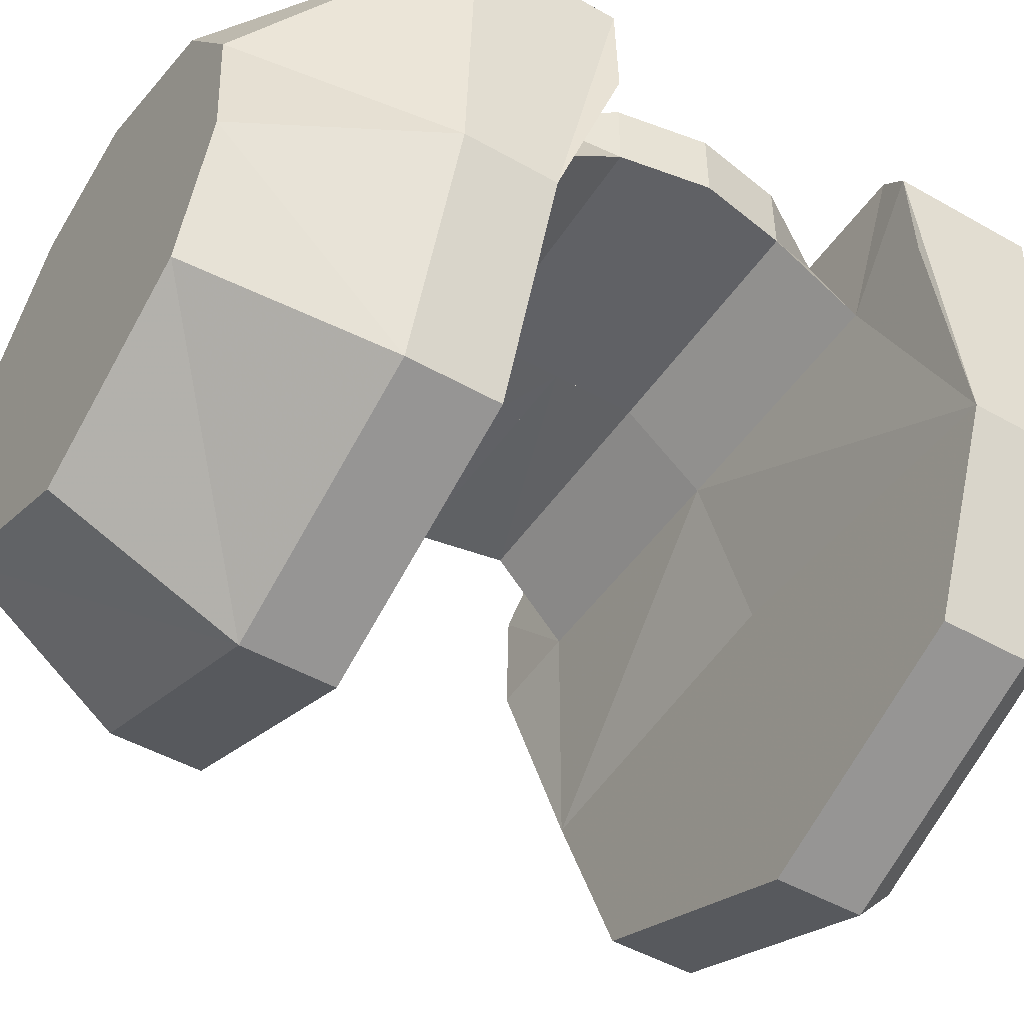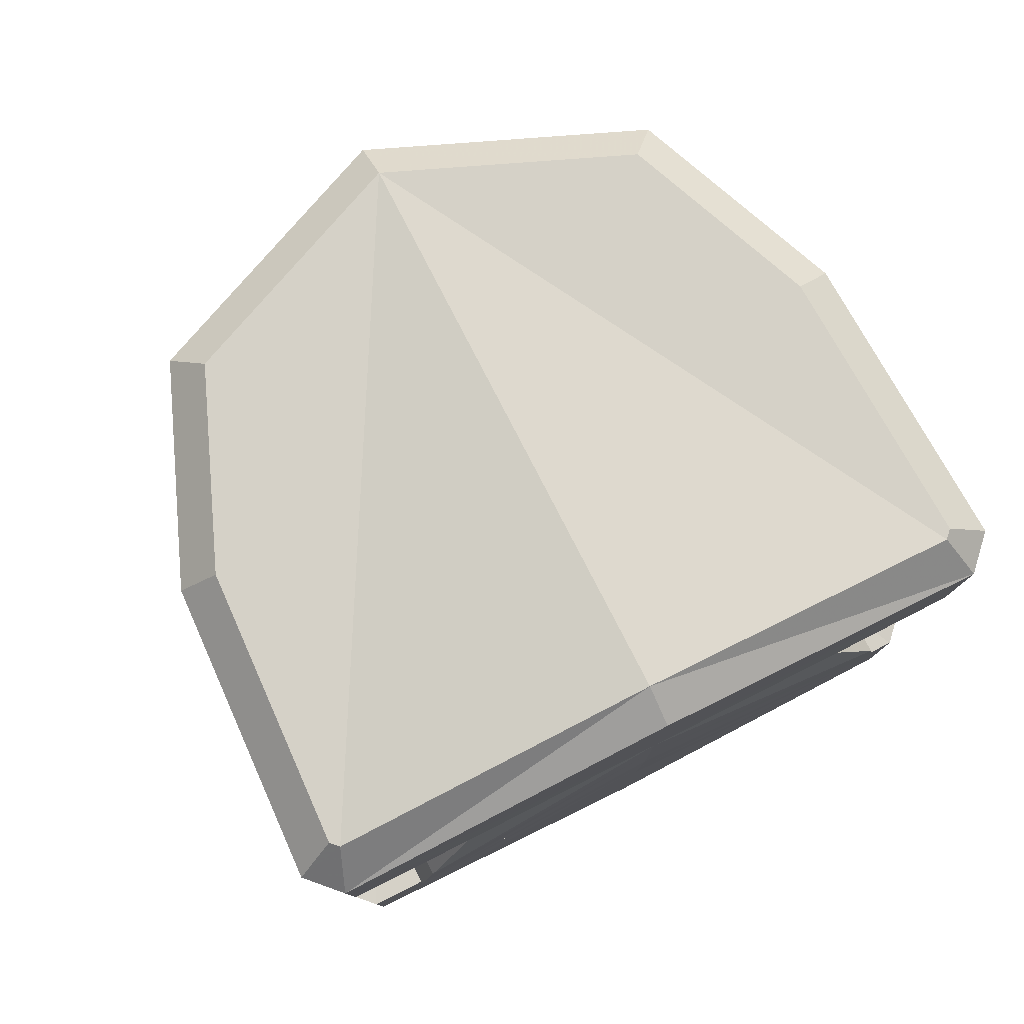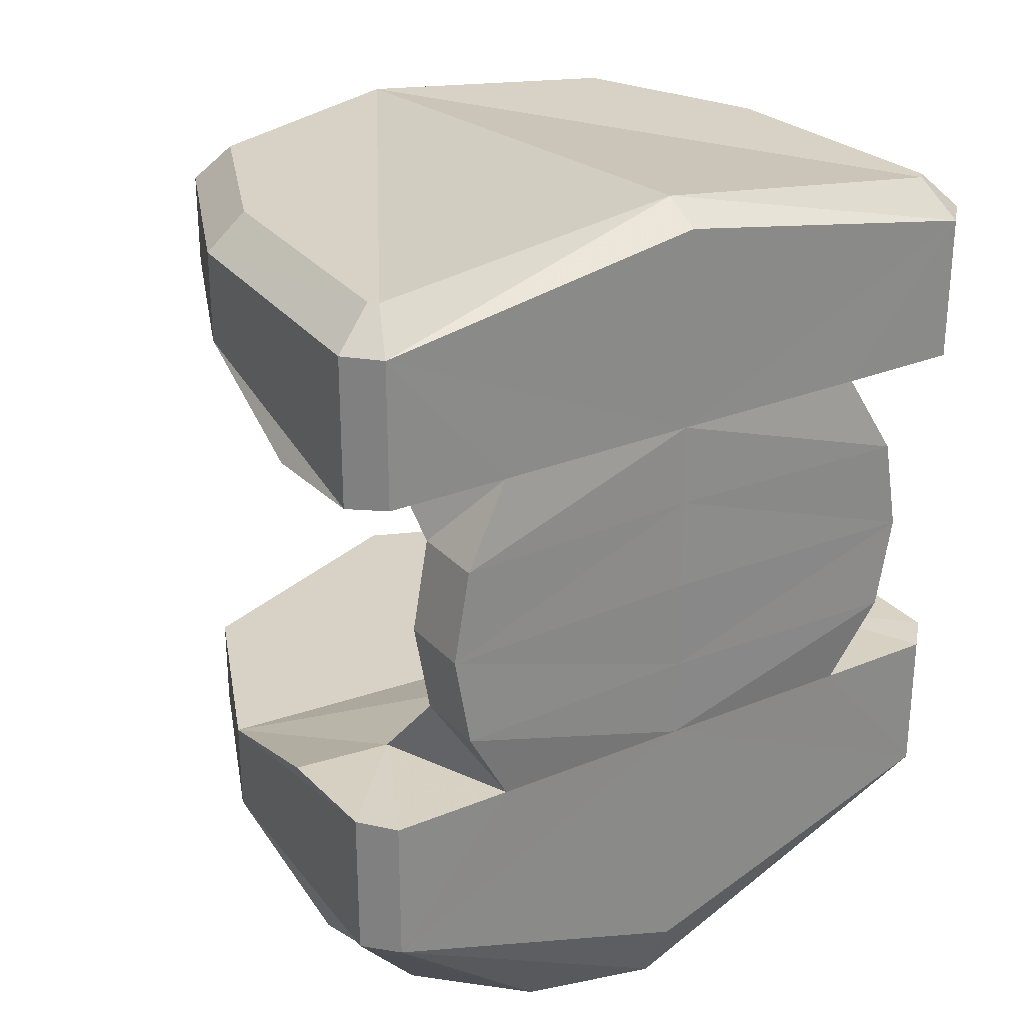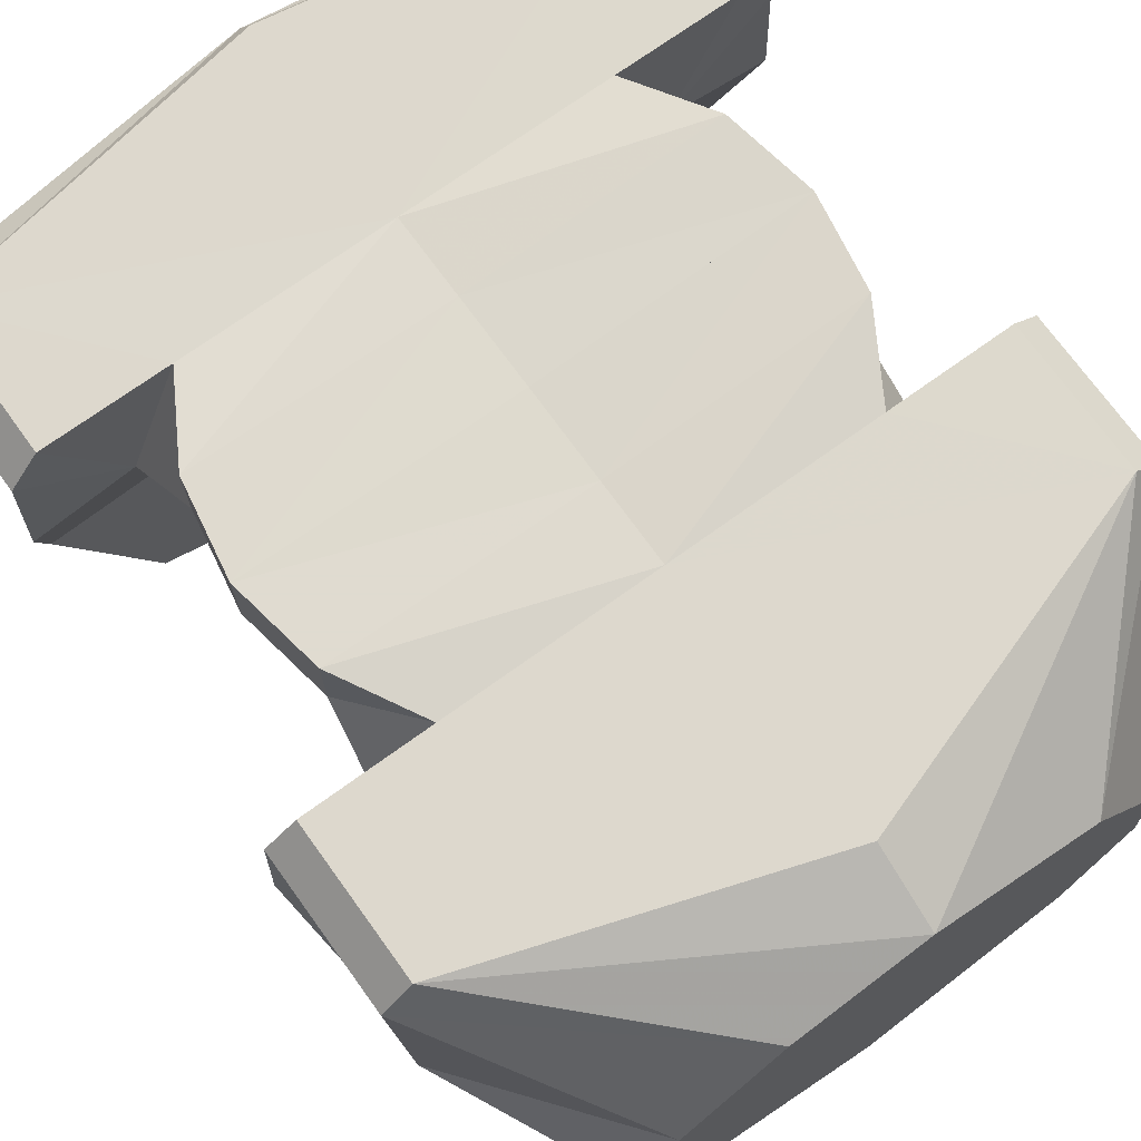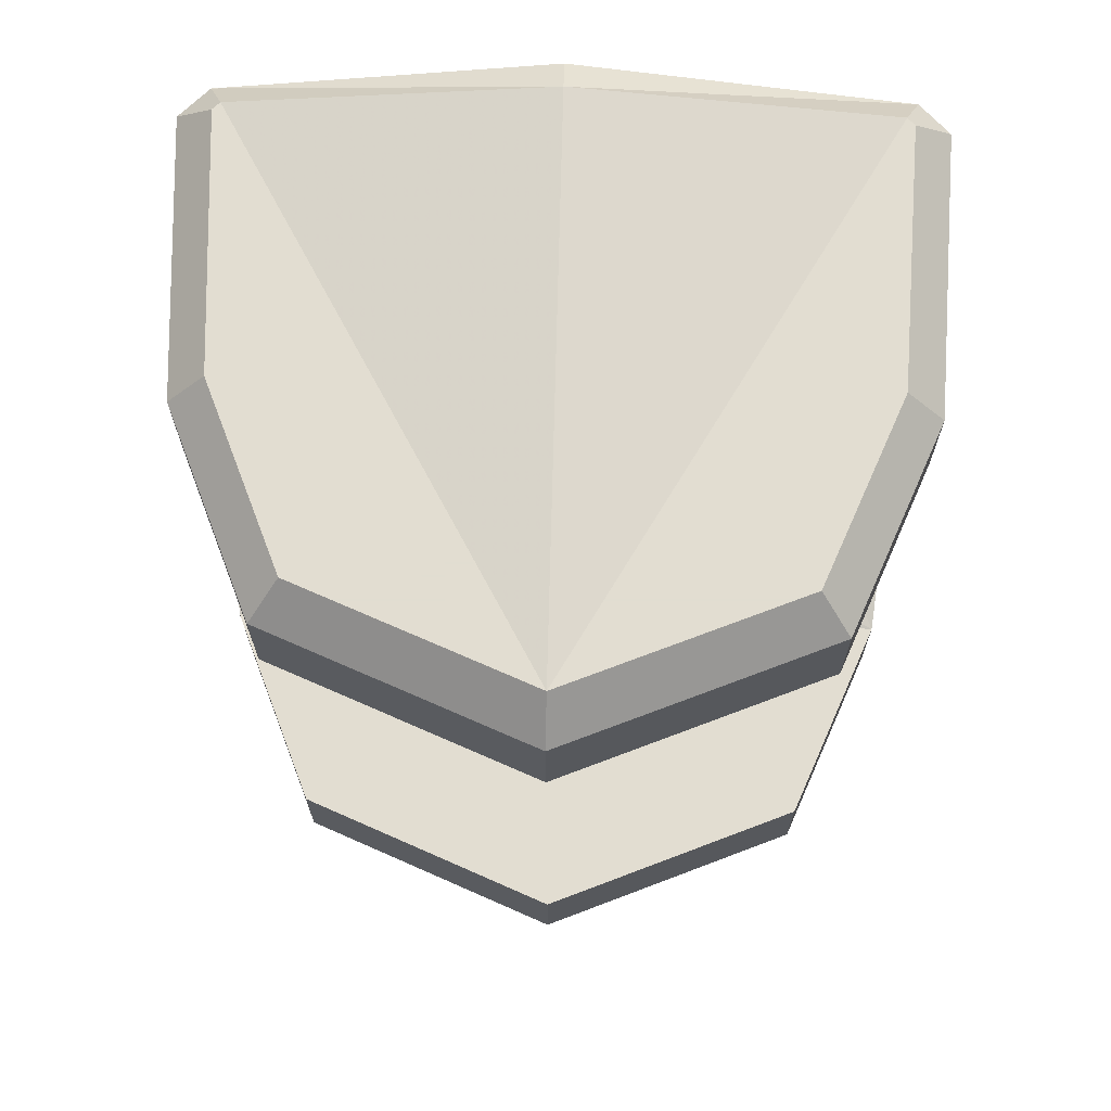
<metadata>
{"format":"obj","ext":"obj","renderer":"f3d","projection":"perspective","resolution":1024,"background":"white","views":[{"elev":-48.1,"azim":57.5,"up":"+Z"},{"elev":79.2,"azim":-26.8,"up":"+Y"},{"elev":27.2,"azim":-32.5,"up":"+Y"},{"elev":72.1,"azim":-35.8,"up":"+Z"},{"elev":68.6,"azim":-178.5,"up":"+Y"}]}
</metadata>
<code>
o Cylinder
v -0.08124 0.03818 -0.2139
v -0.04621 0.0388 -0.1812
v -0.05884 0.03886 -0.2123
v -0.07703 0.05088 -0.2534
v -0.05786 0.05088 -0.2997
v -0.07377 0.03882 -0.1813
v -0.08044 0.03818 -0.1883
v -0.07703 0.07166 -0.2534
v -0.06869 0.08009 -0.2515
v -0.05786 0.07166 -0.2997
v -0.05141 0.08009 -0.2933
v -0.08041 0.07166 -0.1883
v -0.0718 0.08009 -0.1915
v -0.07377 0.07166 -0.1813
v -0.07015 0.08009 -0.1897
v 0 0.08421 -0.1813
v 0 0.03882 -0.1813
v -0.05669 0.02066 -0.179
v -0.05669 0.02066 -0.1961
v 0 0.02061 -0.1811
v 0 2.5e-05 -0.1809
v 0.08124 0.03818 -0.2139
v 2e-06 0.05088 -0.3237
v 0.04621 0.0388 -0.1812
v 2e-06 0.05088 -0.2476
v 0.05884 0.03886 -0.2123
v 0.07703 0.05088 -0.2534
v 0.05786 0.05088 -0.2997
v 0.07377 0.03882 -0.1813
v 0.08044 0.03818 -0.1883
v 2e-06 0.07166 -0.3237
v 2e-06 0.08009 -0.3146
v 0.07703 0.07166 -0.2534
v 0.06869 0.08009 -0.2515
v 0.05786 0.07166 -0.2997
v 0.05141 0.08009 -0.2933
v 0.08041 0.07166 -0.1883
v 0.0718 0.08009 -0.1915
v 0.07377 0.07166 -0.1813
v 0.07015 0.08009 -0.1897
v 2e-06 0.08898 -0.1897
v 2e-06 0.03818 -0.2139
v 0.05669 0.02066 -0.179
v 0.05669 0.02066 -0.1961
v 2e-06 0.01997 -0.1977
v 2e-06 2.5e-05 -0.1977
v -0.08124 -0.03813 -0.2139
v -0.04621 -0.03875 -0.1812
v -0.05884 -0.03881 -0.2123
v -0.07703 -0.05083 -0.2534
v -0.05786 -0.05083 -0.2997
v -0.07377 -0.03877 -0.1813
v -0.08044 -0.03813 -0.1883
v -0.07703 -0.07161 -0.2534
v -0.05805 -0.1131 -0.2475
v -0.05786 -0.07161 -0.2997
v -0.04447 -0.1131 -0.2848
v -0.08041 -0.07161 -0.1883
v -0.05027 -0.1131 -0.2185
v -0.07377 -0.07161 -0.1813
v -0.02902 -0.1131 -0.1973
v 0 -0.09629 -0.1813
v 0 -0.03877 -0.1813
v -0.05669 -0.02061 -0.179
v -0.05669 -0.02061 -0.1961
v 0 -0.02056 -0.1811
v -0.06032 2.5e-05 -0.179
v -0.06032 2.5e-05 -0.1961
v 0.08124 -0.03813 -0.2139
v 2e-06 -0.05083 -0.3237
v 0.04621 -0.03875 -0.1812
v 2e-06 -0.05083 -0.2476
v 0.05884 -0.03881 -0.2123
v 0.07703 -0.05083 -0.2534
v 0.05786 -0.05083 -0.2997
v 0.07377 -0.03877 -0.1813
v 0.08044 -0.03813 -0.1883
v 2e-06 -0.07161 -0.3237
v 0 -0.1131 -0.3056
v 0.07703 -0.07161 -0.2534
v 0.05717 -0.1131 -0.2576
v 0.05786 -0.07161 -0.2997
v 0.04447 -0.1131 -0.2848
v 0.08041 -0.07161 -0.1883
v 0.05455 -0.1131 -0.2277
v 0.07377 -0.07161 -0.1813
v 0.03731 -0.1131 -0.2031
v 0 -0.1131 -0.1895
v 2e-06 -0.03813 -0.2139
v 0.05669 -0.02061 -0.179
v 0.05669 -0.02061 -0.1961
v 2e-06 -0.01992 -0.1977
v 0.06032 2.5e-05 -0.179
v 0.06032 2.5e-05 -0.1961
f 5 10 31 23
f 14 6 2 17 16
f 5 23 25 4
f 32 11 9 13 15 41
f 7 12 8 4 1
f 4 8 10 5
f 6 14 12 7
f 10 8 9 11
f 31 10 11 32
f 15 13 12 14
f 13 9 8 12
f 14 16 41 15
f 4 25 42 3 1
f 42 17 20 45
f 3 2 6 7 1
f 45 20 21 46
f 2 3 19 18
f 3 42 45 19
f 17 2 18 20
f 67 68 46 21
f 18 19 68 67
f 19 45 46 68
f 20 18 67 21
f 28 23 31 35
f 28 27 25 23
f 32 41 40 38 34 36
f 30 22 27 33 37
f 27 28 35 33
f 29 30 37 39
f 35 36 34 33
f 31 32 36 35
f 40 39 37 38
f 38 37 33 34
f 27 22 26 42 25
f 26 22 30 29 24
f 93 21 46 94
f 24 43 44 26
f 26 44 45 42
f 43 93 94 44
f 44 94 46 45
f 20 21 93 43
f 51 70 78 56
f 60 62 63 48 52
f 51 50 72 70
f 53 47 50 54 58
f 50 51 56 54
f 52 53 58 60
f 56 57 55 54
f 78 79 57 56
f 61 60 58 59
f 59 58 54 55
f 60 61 88 62
f 50 47 49 89 72
f 89 92 66 63
f 49 47 53 52 48
f 48 64 65 49
f 49 65 92 89
f 63 66 64 48
f 64 67 68 65
f 75 82 78 70
f 91 92 46 94
f 75 70 72 74
f 77 84 80 74 69
f 74 80 82 75
f 76 86 84 77
f 82 80 81 83
f 78 82 83 79
f 87 85 84 86
f 85 81 80 84
f 65 68 46 92
f 74 72 89 73 69
f 73 71 76 77 69
f 66 90 93 21
f 71 73 91 90
f 73 89 92 91
f 86 76 71 63 62
f 90 91 94 93
f 86 62 88 87
f 17 20 43 24
f 39 40 41 16
f 39 16 17 24 29
f 66 21 67 64
f 63 71 90 66
f 92 46 21 66
f 79 83 81 85 87 88 61 59 55 57

</code>
